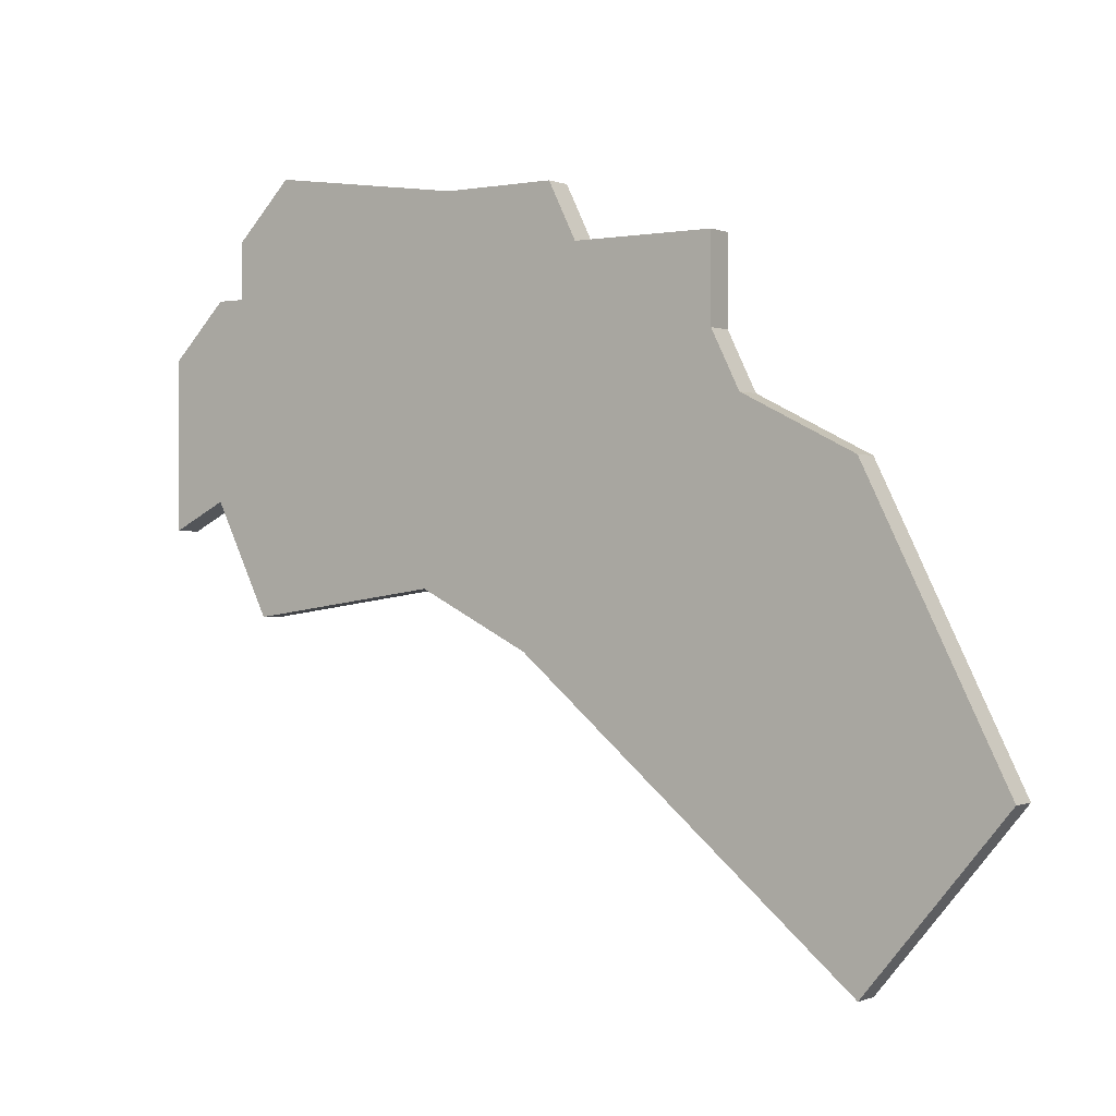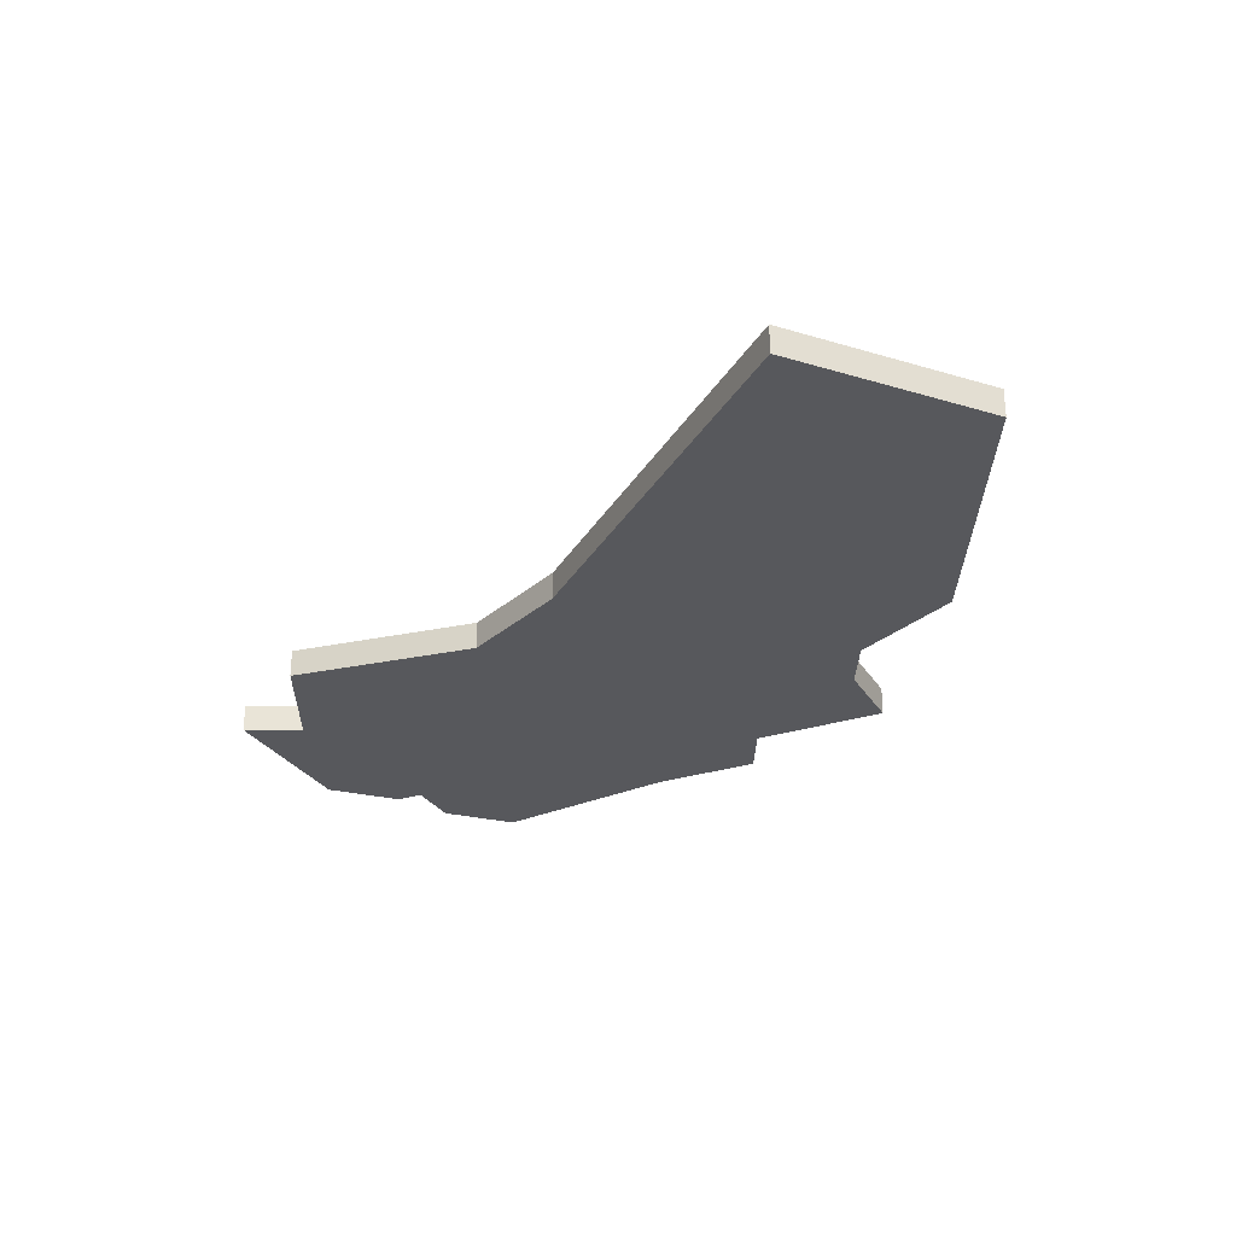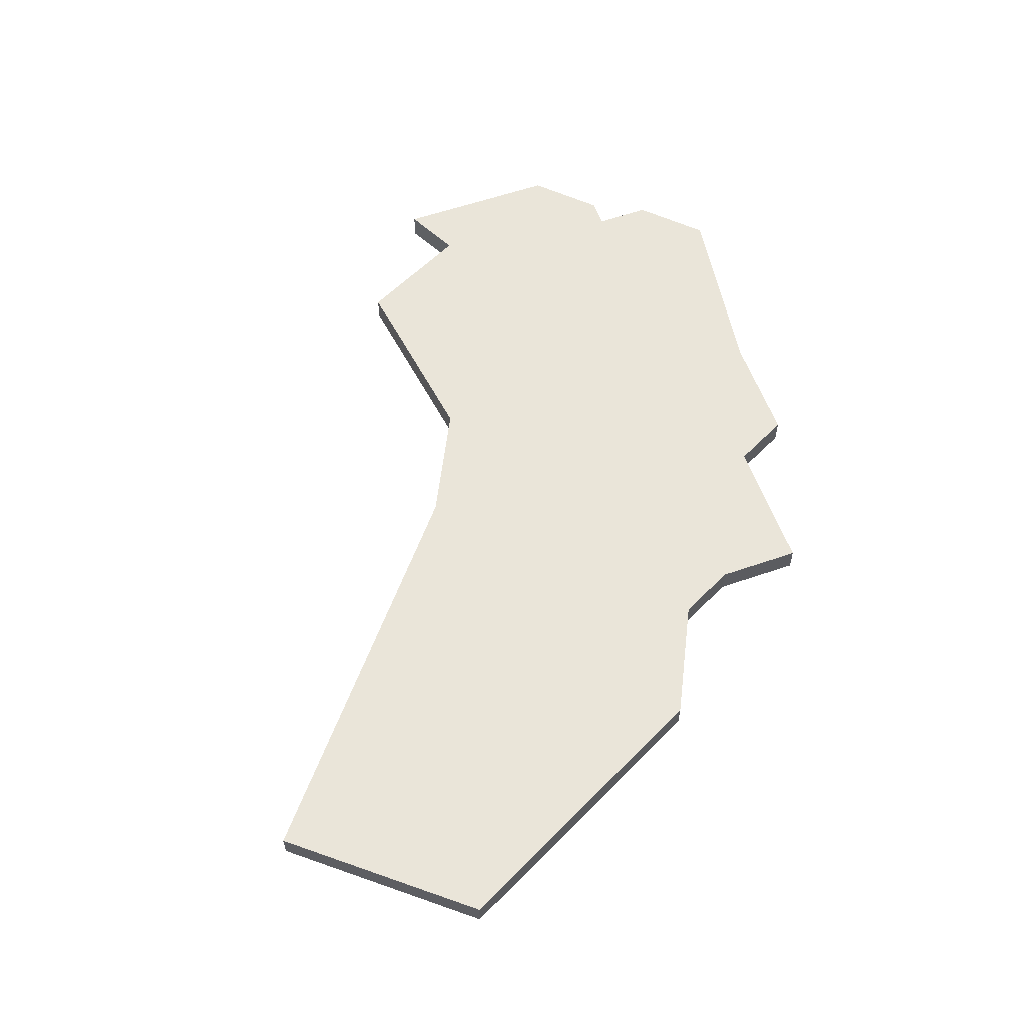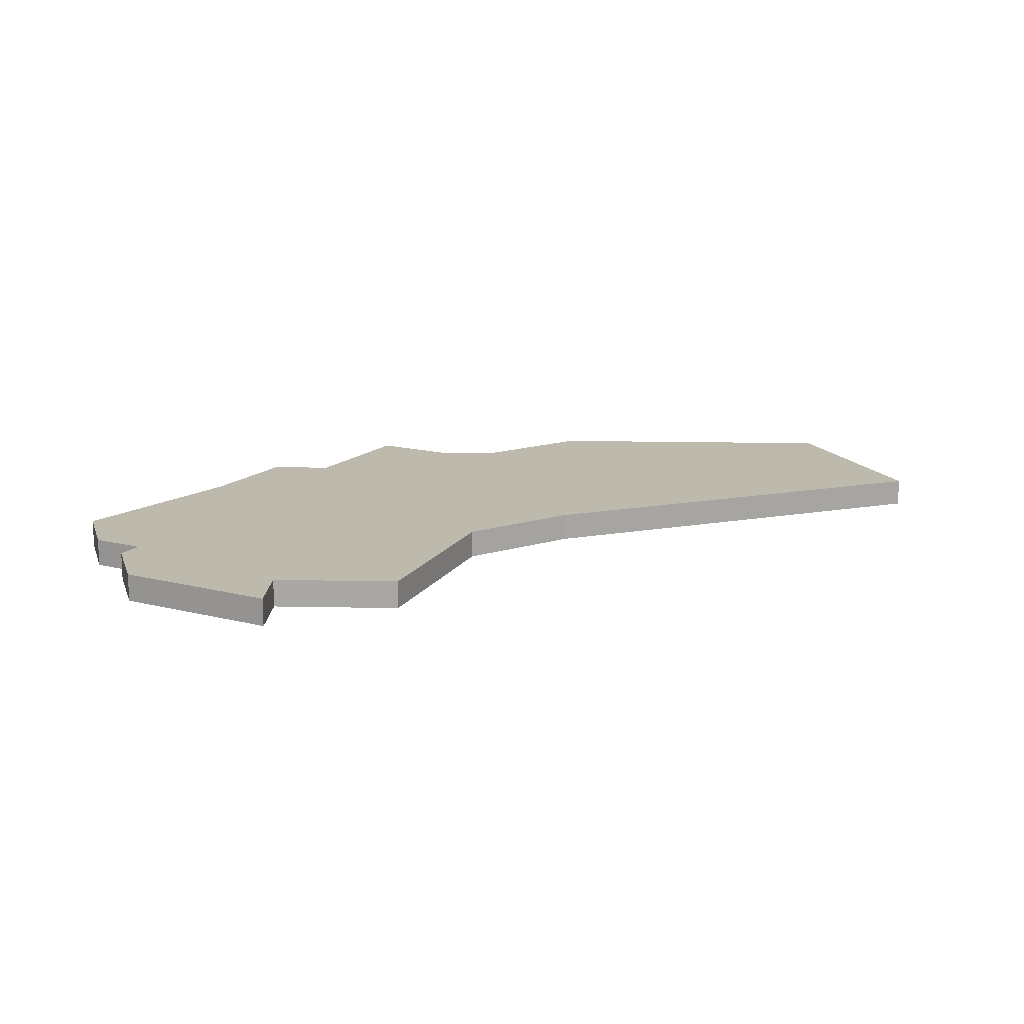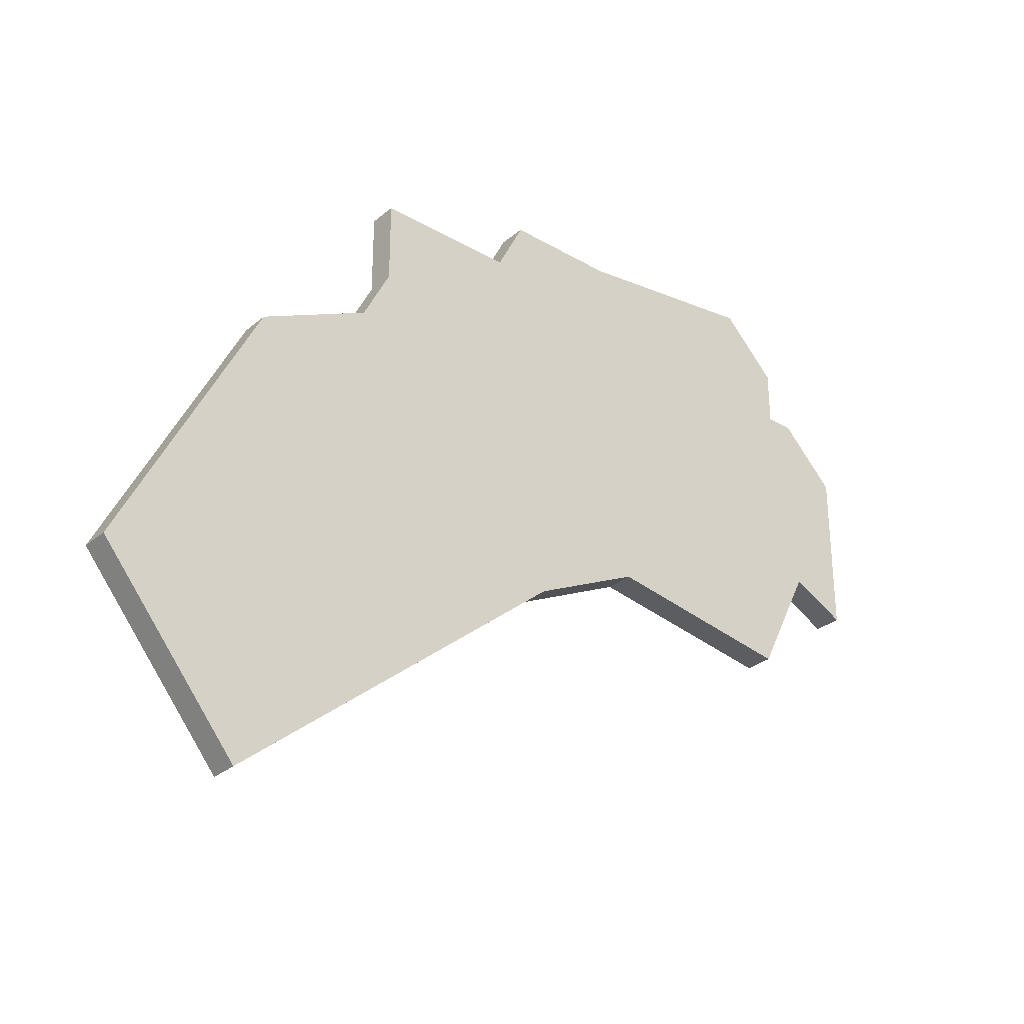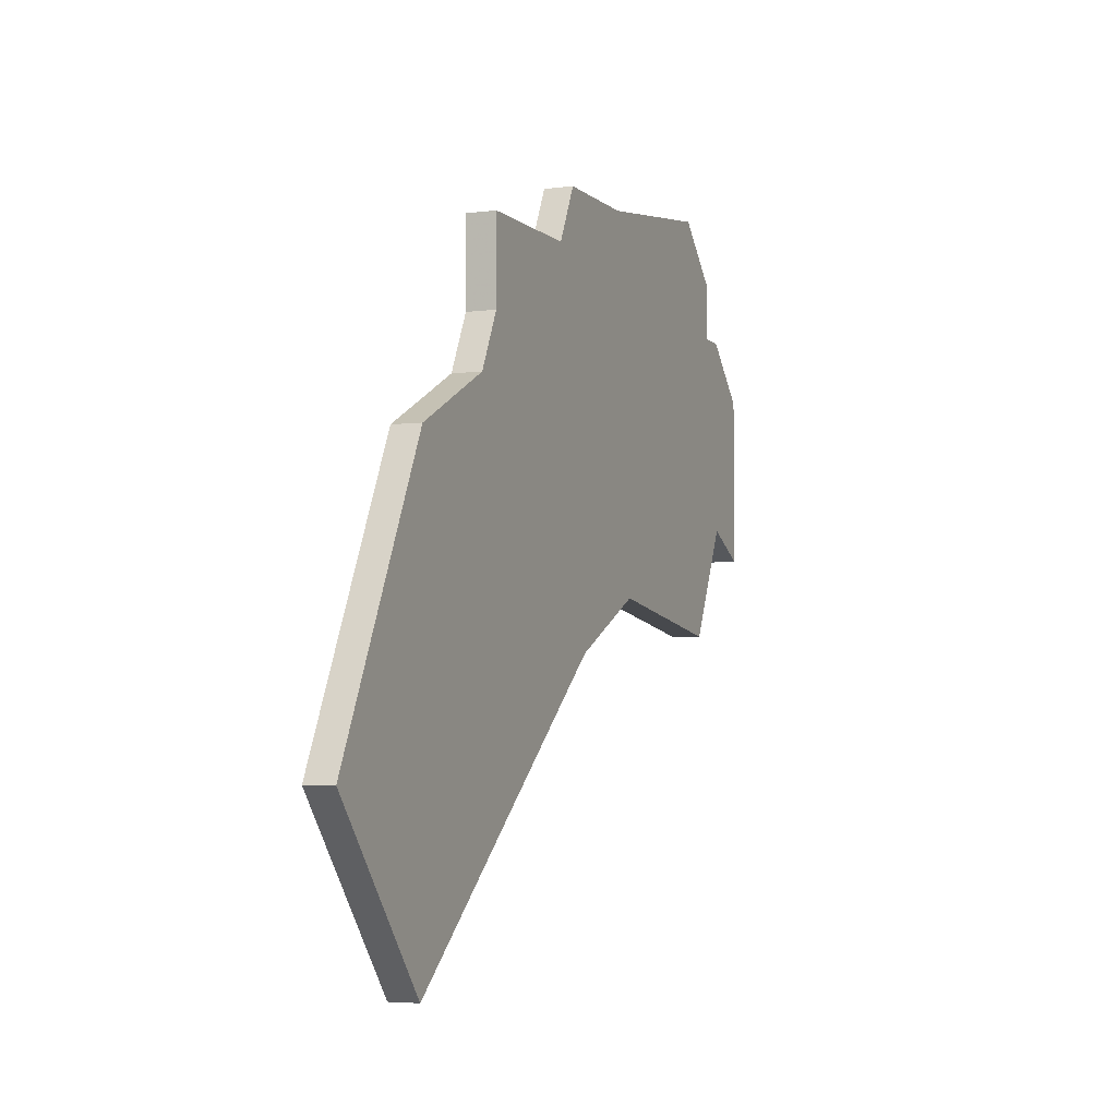
<metadata>
{"format":"obj","ext":"obj","renderer":"f3d","projection":"perspective","resolution":1024,"background":"white","views":[{"elev":-0.3,"azim":34.7,"up":"+Y"},{"elev":-28.5,"azim":25.7,"up":"+Z"},{"elev":58.2,"azim":70.3,"up":"+Z"},{"elev":15.0,"azim":-60.9,"up":"+Z"},{"elev":-30.6,"azim":140.0,"up":"+Y"},{"elev":-4.4,"azim":112.7,"up":"+Y"}]}
</metadata>
<code>
v 1346 -909 0
v 1346 -909 1
v 1346 -906 0
v 1346 -906 1
v 1329 -903 0
v 1329 -903 1
v 1328 -918 0
v 1328 -918 1
v 1336 -904 0
v 1336 -904 1
v 1327 -905 0
v 1327 -905 1
v 1327 -907 0
v 1327 -907 1
v 1335 -917 0
v 1335 -917 1
v 1351 -929 0
v 1351 -929 1
v 1351 -913 0
v 1351 -913 1
v 1326 -914 0
v 1326 -914 1
v 1326 -907 0
v 1326 -907 1
v 1341 -906 0
v 1341 -906 1
v 1324 -909 0
v 1324 -909 1
v 1324 -915 0
v 1324 -915 1
v 1340 -904 0
v 1340 -904 1
v 1356 -923 0
v 1356 -923 1
v 1339 -919 0
v 1339 -919 1
v 1347 -911 0
v 1347 -911 1
f 27 21 29
f 21 15 7
f 13 15 21
f 13 27 23
f 11 5 13
f 13 5 9
f 13 21 27
f 9 15 13
f 1 37 35
f 19 35 37
f 19 33 17
f 35 19 17
f 25 9 31
f 3 1 25
f 25 15 9
f 25 1 35
f 35 15 25
f 30 22 28
f 8 16 22
f 22 16 14
f 24 28 14
f 14 6 12
f 10 6 14
f 28 22 14
f 14 16 10
f 36 38 2
f 38 36 20
f 18 34 20
f 18 20 36
f 32 10 26
f 26 2 4
f 10 16 26
f 36 2 26
f 26 16 36
f 14 12 13
f 13 12 11
f 24 14 23
f 23 14 13
f 28 24 27
f 27 24 23
f 30 28 29
f 29 28 27
f 22 30 21
f 21 30 29
f 8 22 7
f 7 22 21
f 16 8 15
f 15 8 7
f 36 16 35
f 35 16 15
f 18 36 17
f 17 36 35
f 34 18 33
f 33 18 17
f 20 34 19
f 19 34 33
f 38 20 37
f 37 20 19
f 2 38 1
f 1 38 37
f 4 2 3
f 3 2 1
f 26 4 25
f 25 4 3
f 32 26 31
f 31 26 25
f 10 32 9
f 9 32 31
f 12 6 11
f 11 6 5
f 6 10 5
f 5 10 9

</code>
